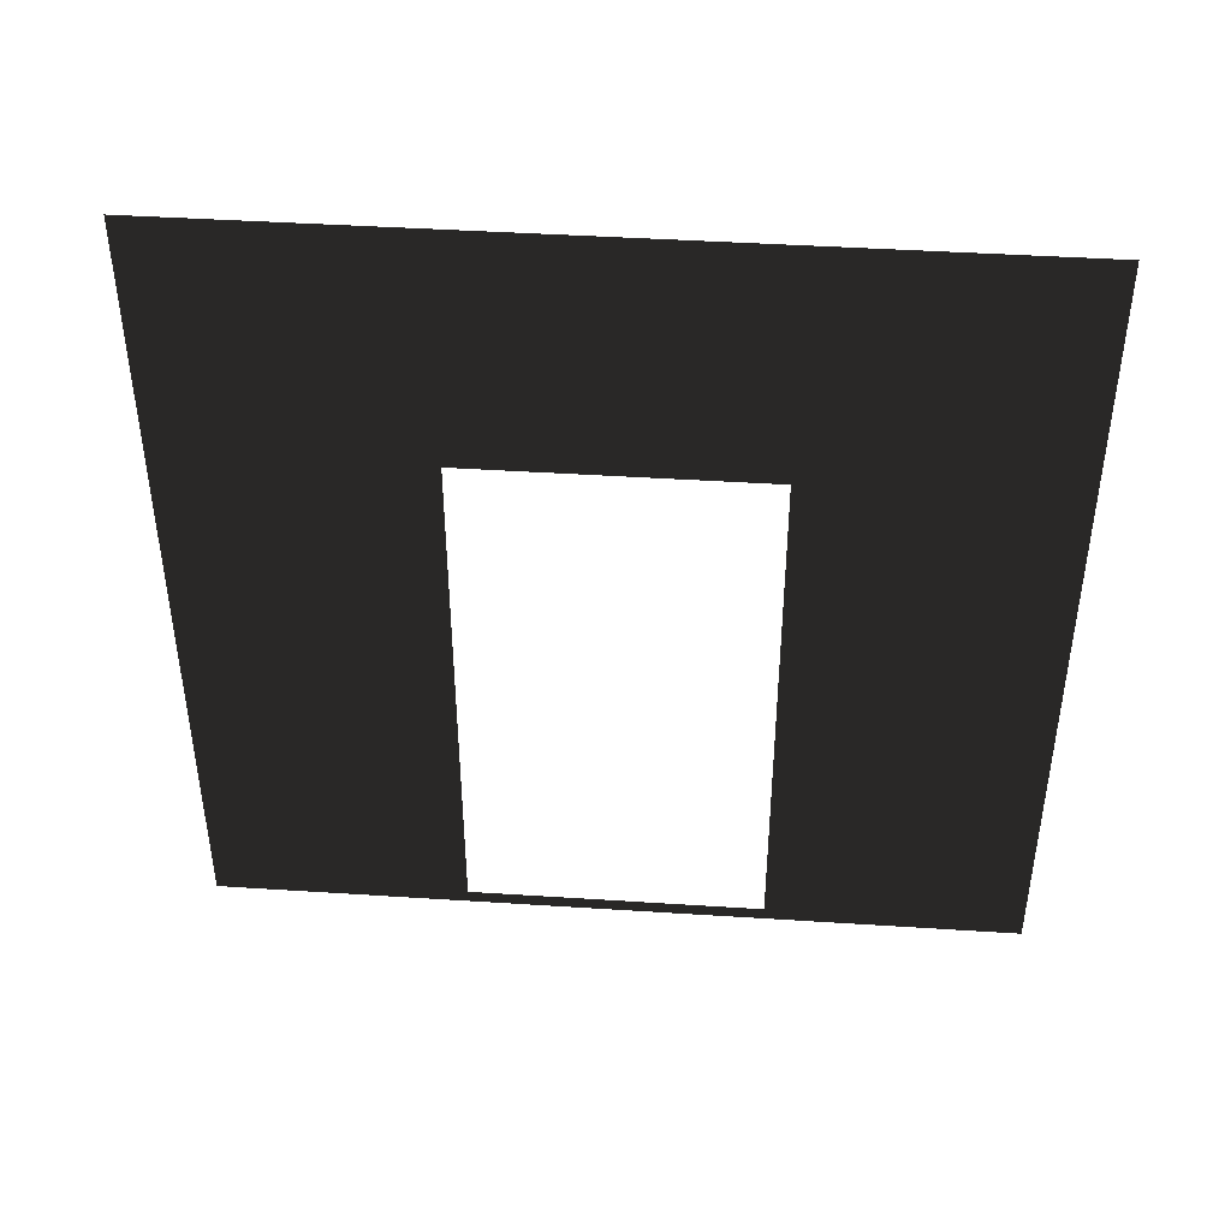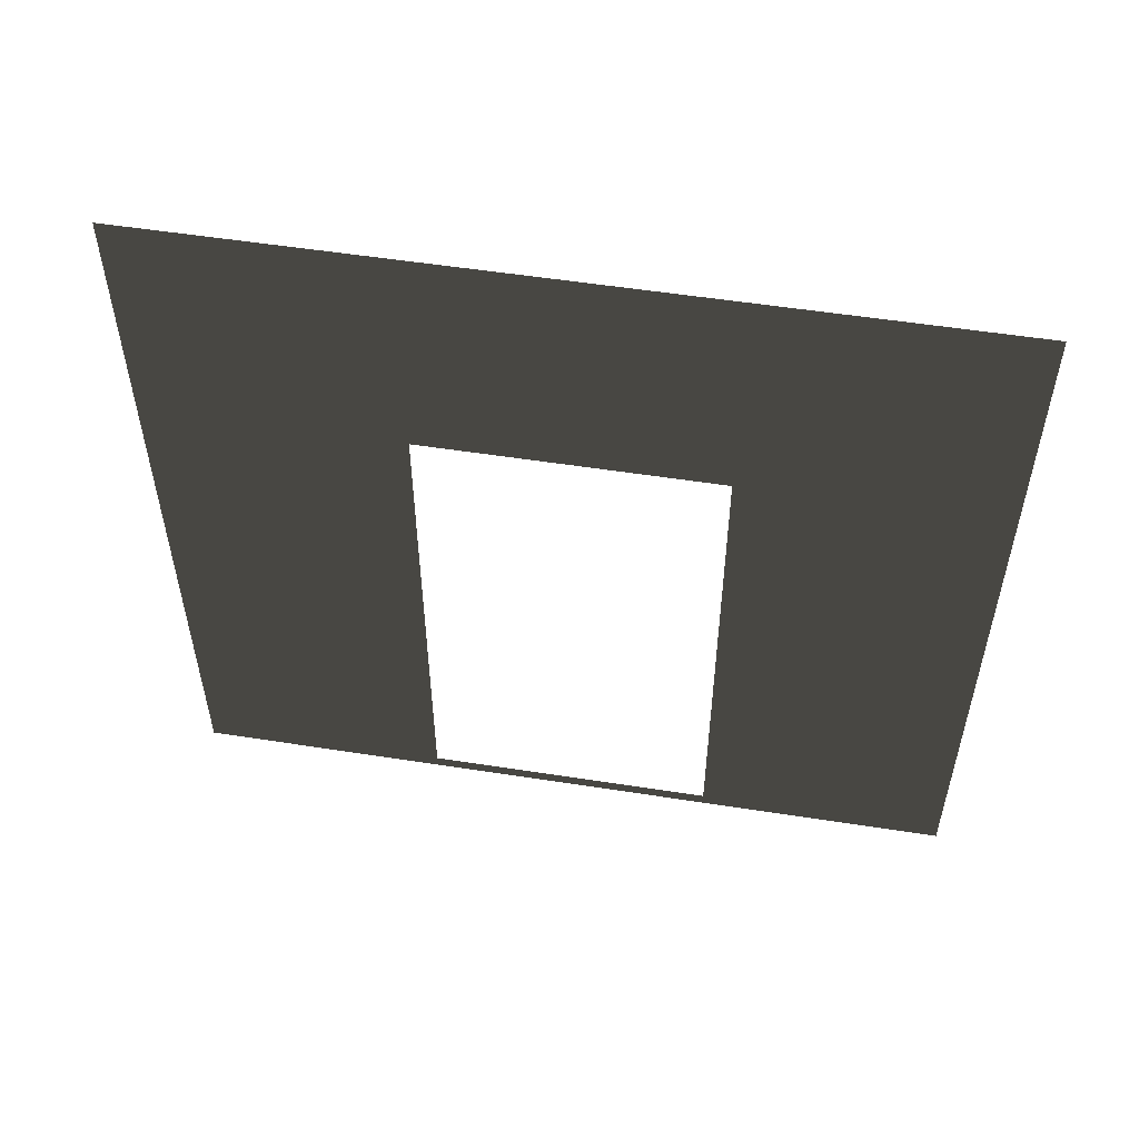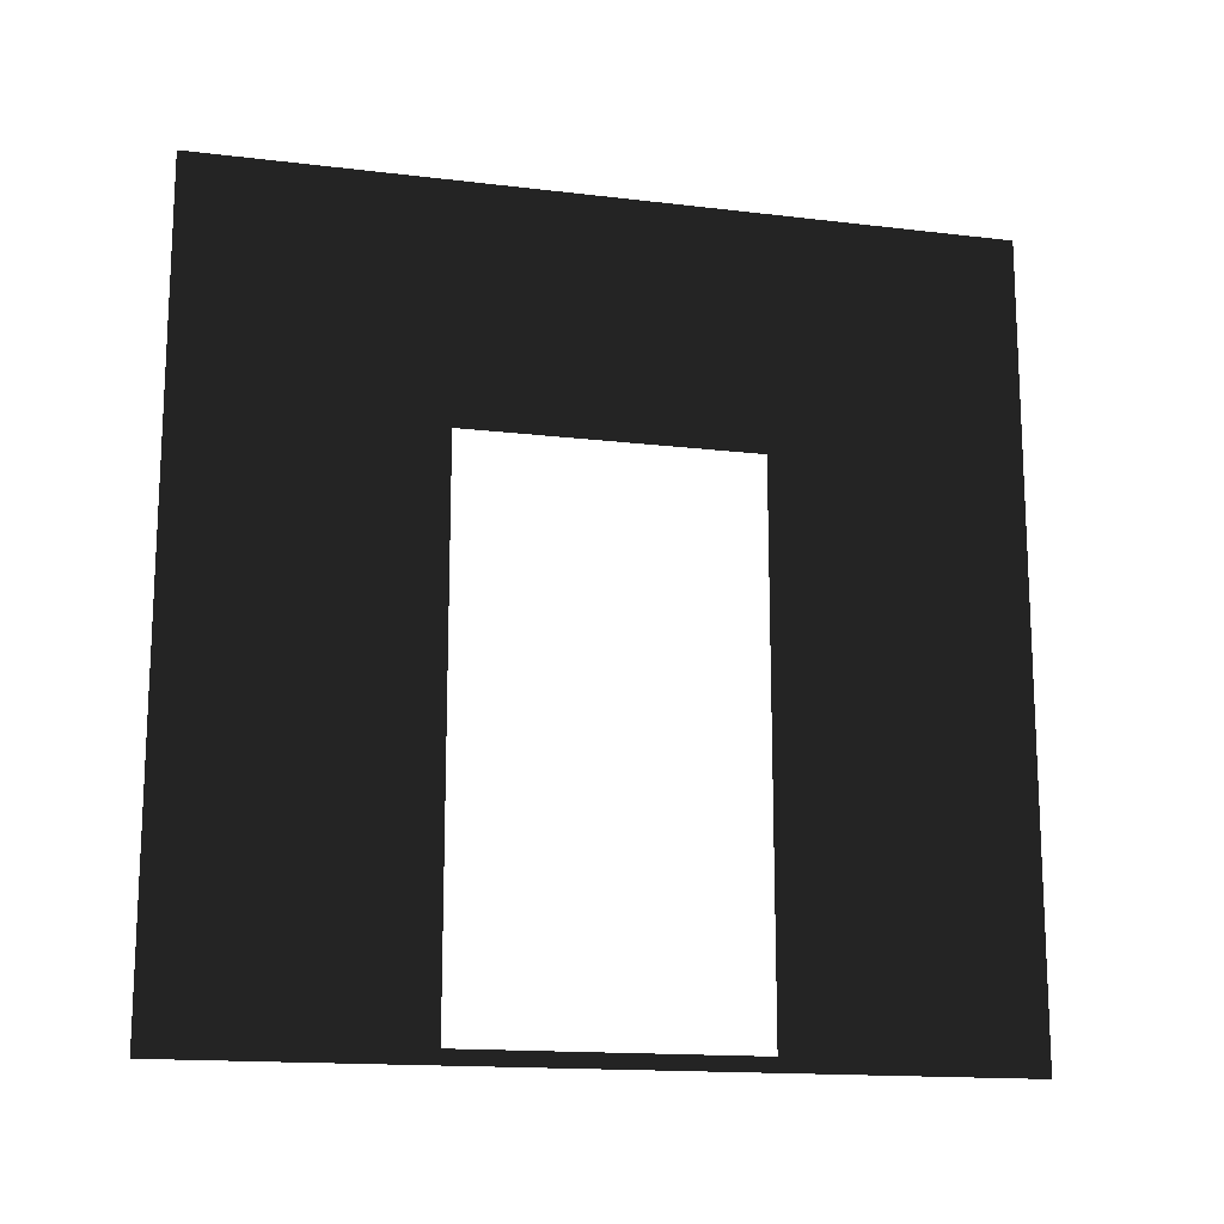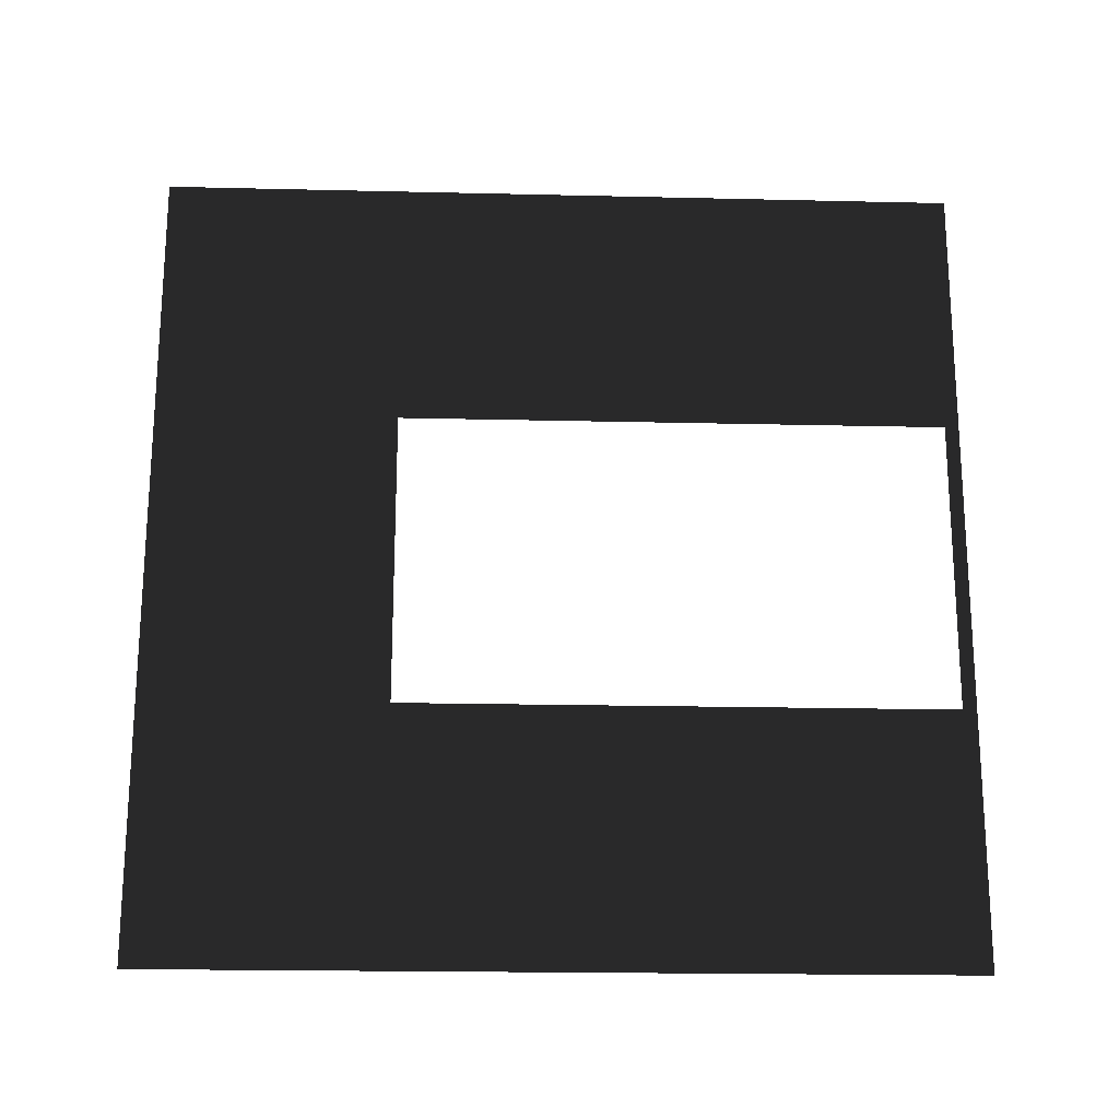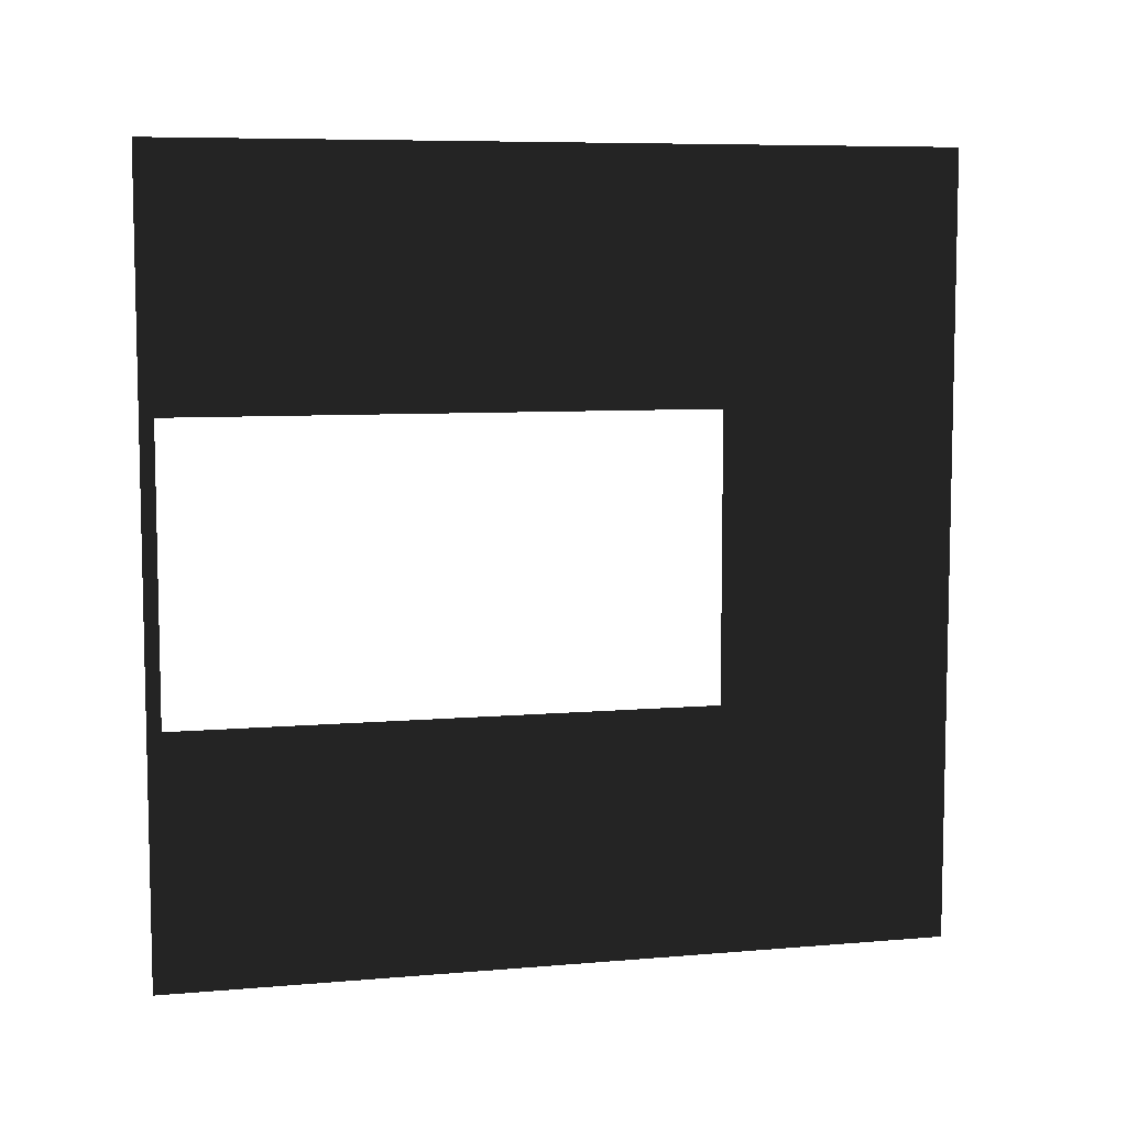
<metadata>
{"format":"obj","ext":"obj","renderer":"f3d","projection":"perspective","resolution":1024,"background":"white","views":[{"elev":43.2,"azim":-85.6,"up":"+Y"},{"elev":54.2,"azim":-80.6,"up":"+Y"},{"elev":-15.5,"azim":-104.2,"up":"+Y"},{"elev":-19.9,"azim":-92.5,"up":"+Z"},{"elev":7.6,"azim":76.3,"up":"+Z"}]}
</metadata>
<code>
v -0.2 3 3
v -0.2 2.1 0.95
v -0.2 3 -6.281e-06
v -0.2 2.1 2.05
v -0.2 0.0525 2.05
v -0.2 -2.966e-07 3
v -0.2 0.0525 0.95
v -0.2 -2.09e-07 -6.15e-06
g wall01_door1m_1_8565_1028
f 1 3 2
f 2 4 1
f 1 4 5
f 5 6 1
f 6 5 7
f 7 2 3
f 7 8 6
f 3 8 7

</code>
